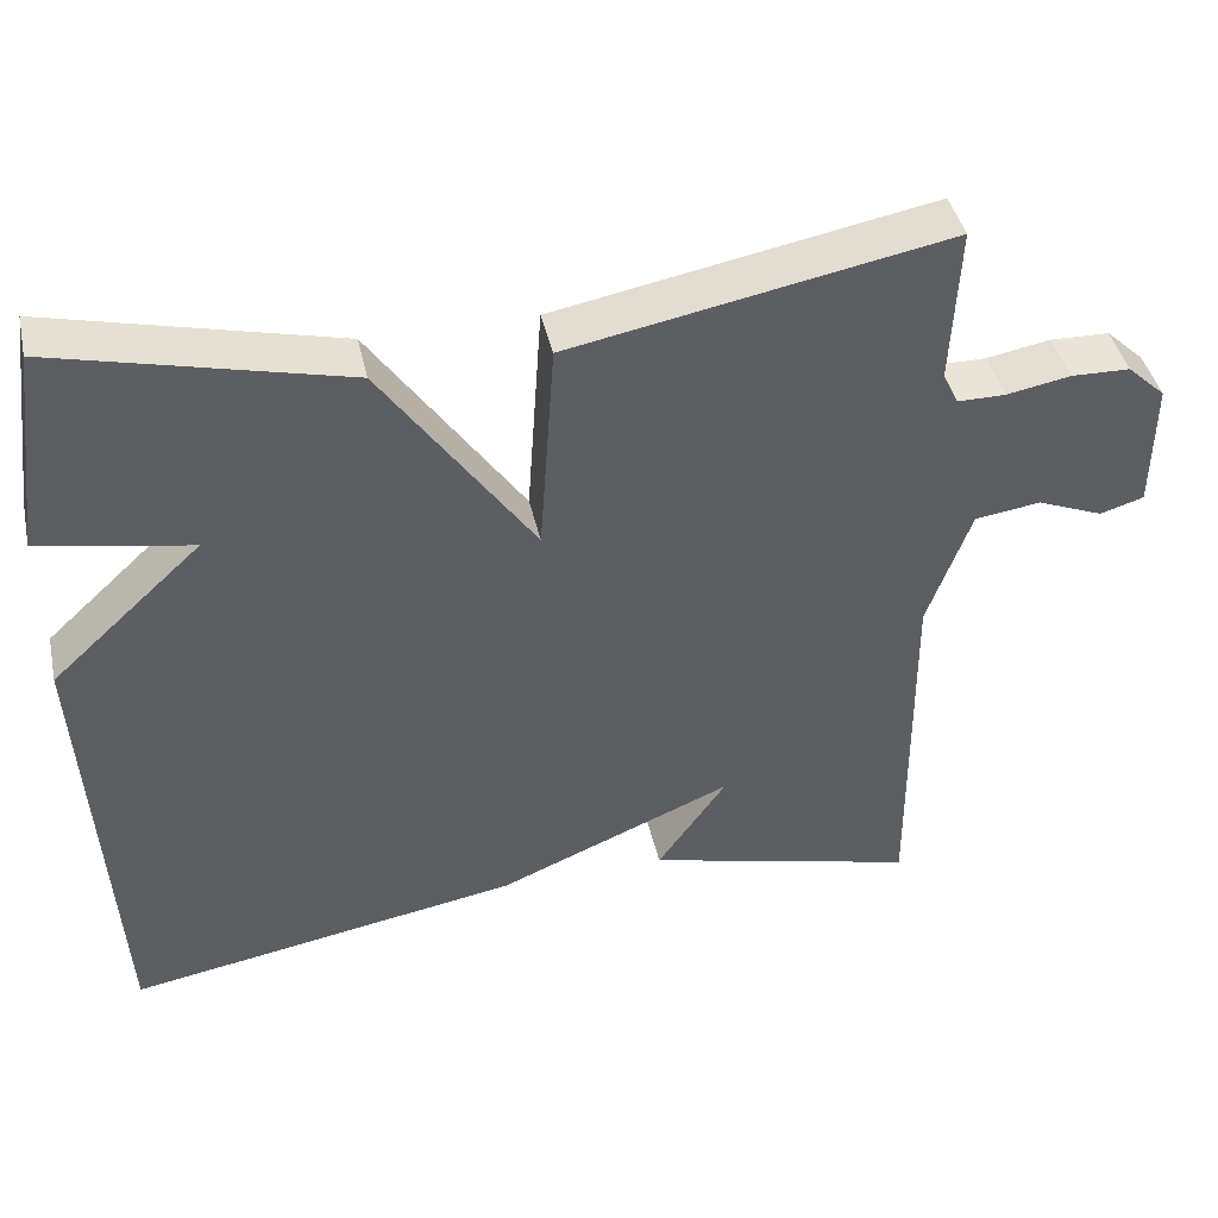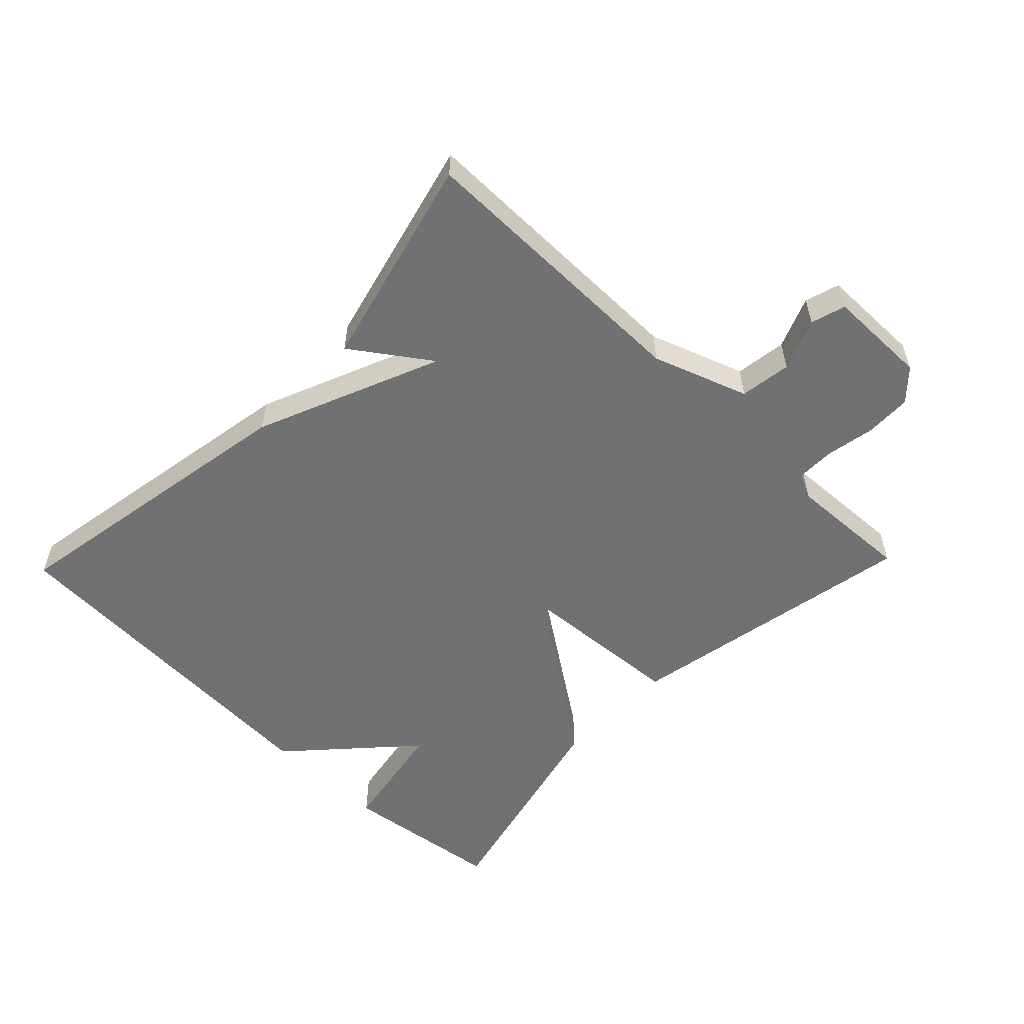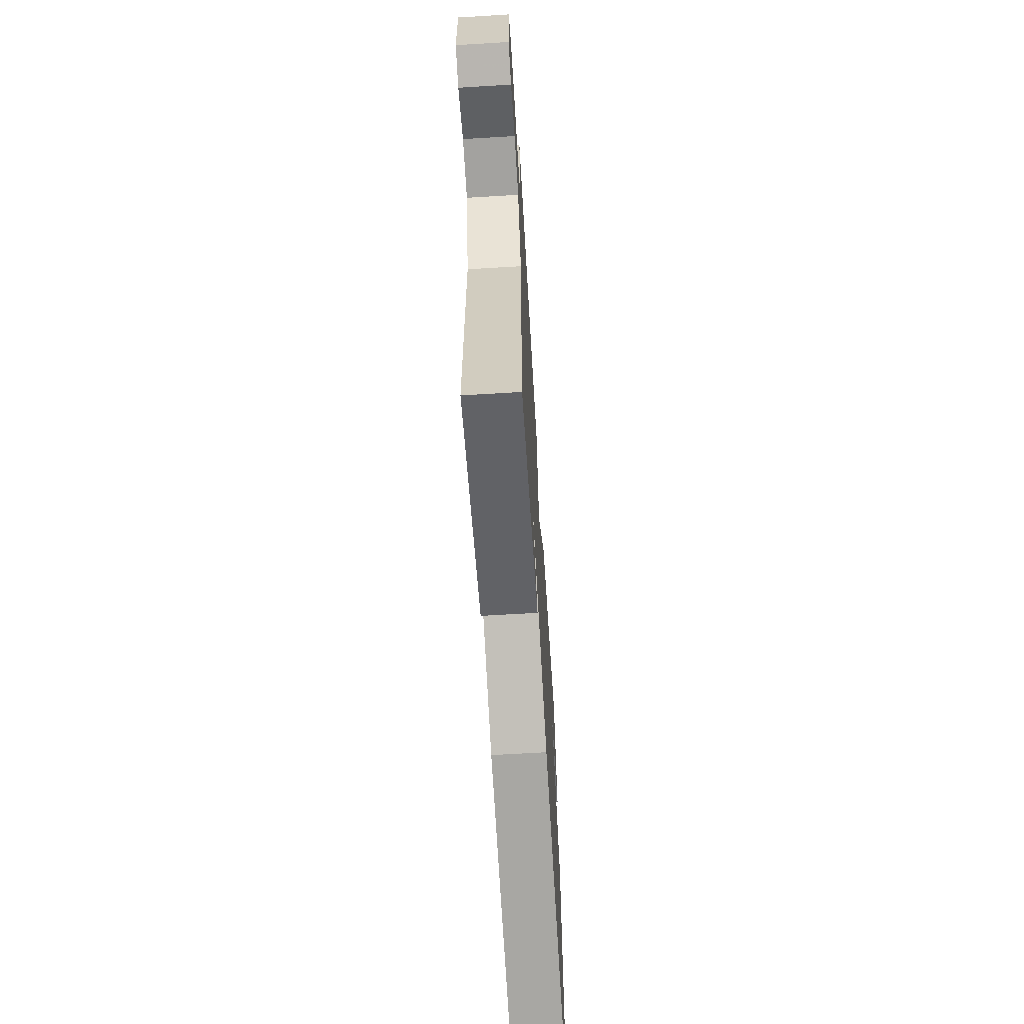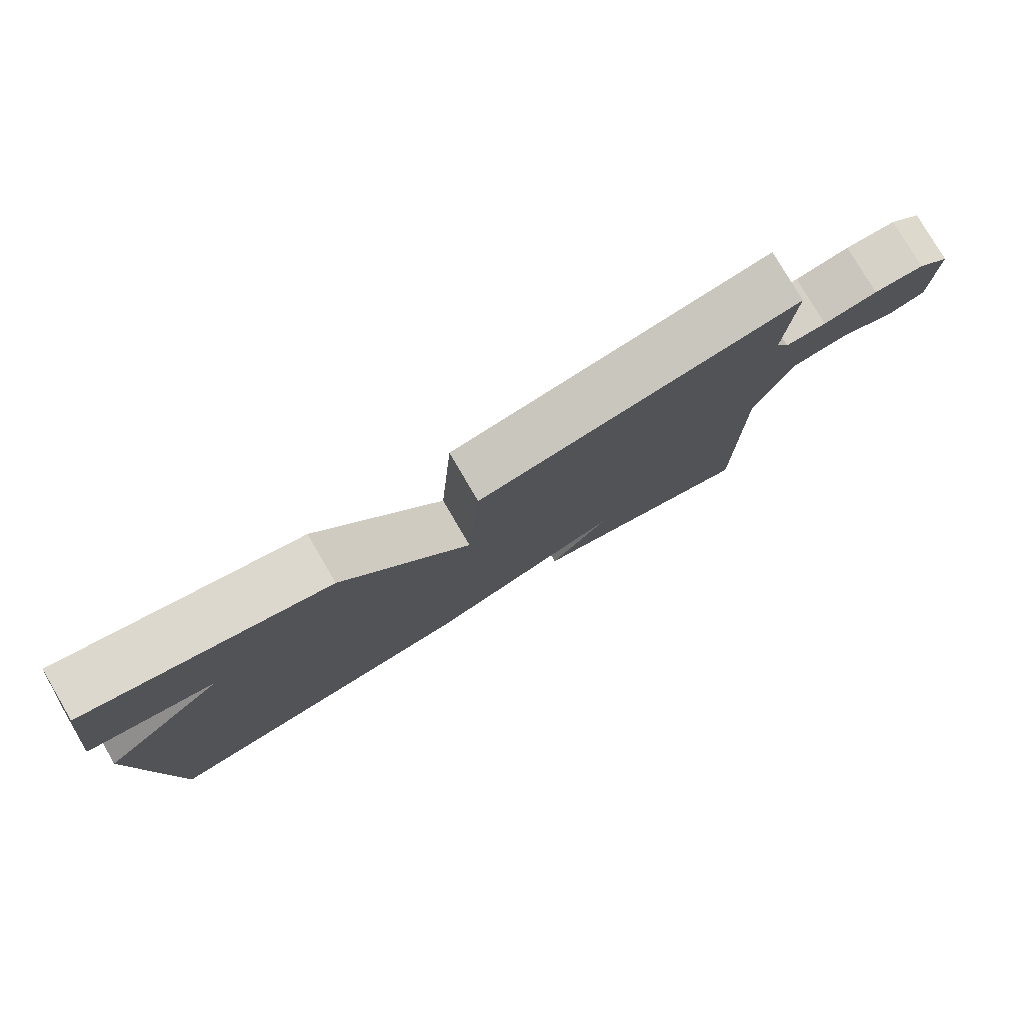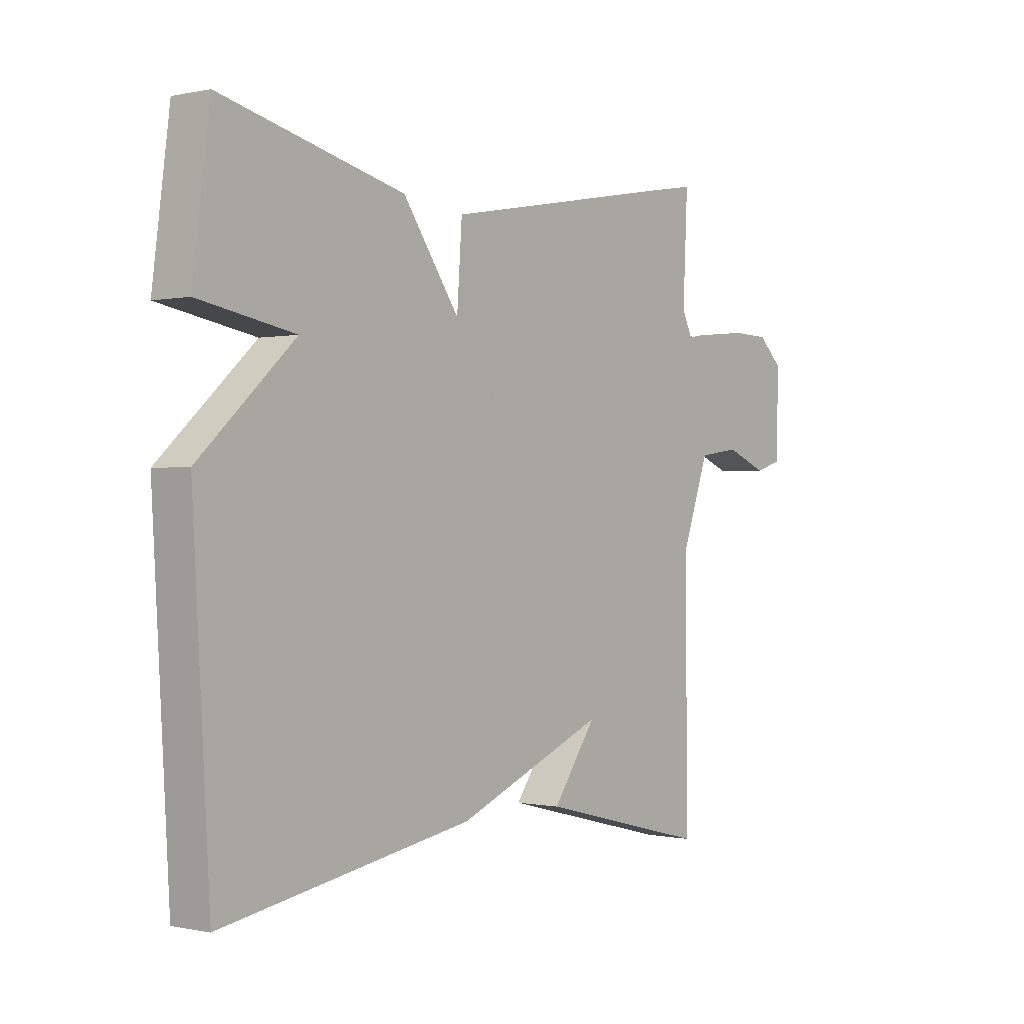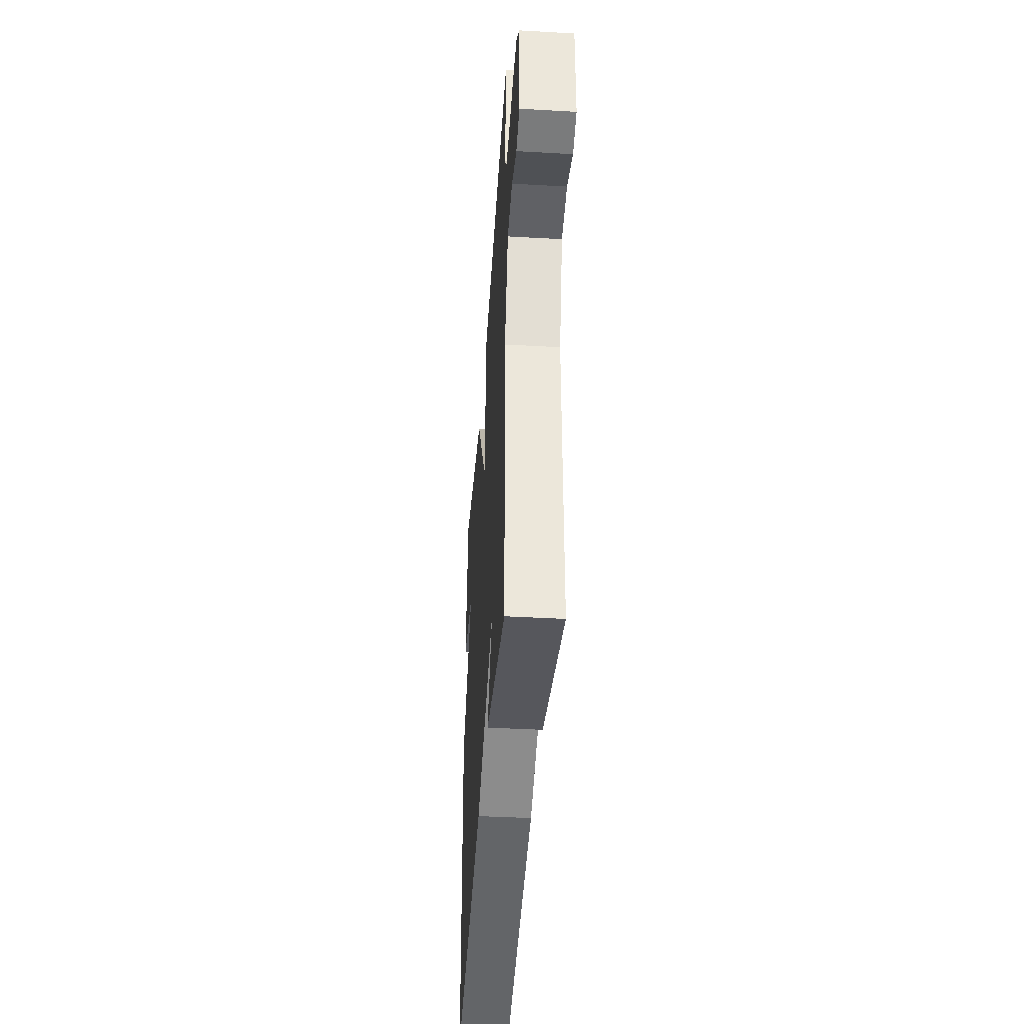
<metadata>
{"format":"obj","ext":"obj","renderer":"f3d","projection":"perspective","resolution":1024,"background":"white","views":[{"elev":42.5,"azim":167.5,"up":"+Z"},{"elev":-55.3,"azim":-134.0,"up":"+Y"},{"elev":-64.7,"azim":-86.5,"up":"+Z"},{"elev":79.3,"azim":149.6,"up":"+Z"},{"elev":-0.2,"azim":128.7,"up":"+Z"},{"elev":-41.5,"azim":-93.9,"up":"+Z"}]}
</metadata>
<code>
v -0.5 0.07 -0.5
v -0.497 0.07 -0.057
v -0.549 0.07 0.089
v -0.628 0.07 0.1
v -0.707 0.07 0.068
v -0.76 0.07 0.084
v -0.761 0.07 0.24
v -0.715 0.07 0.283
v -0.644 0.07 0.285
v -0.568 0.07 0.271
v -0.51 0.07 0.271
v -0.491 0.07 0.31
v -0.5 0.07 0.5
v -0.046 0.07 0.415
v -0.028 0.07 0.154
v 0.154 0.07 0.415
v 0.5 0.07 0.5
v 0.532 0.07 0.251
v 0.351 0.07 0.218
v 0.532 0.07 0.051
v 0.5 0.07 -0.5
v 0.027 0.07 -0.418
v -0.256 0.07 -0.3
v -0.173 0.07 -0.418
v -0.5 0 -0.5
v -0.497 0 -0.057
v -0.549 0 0.089
v -0.628 0 0.1
v -0.707 0 0.068
v -0.76 0 0.084
v -0.761 0 0.24
v -0.715 0 0.283
v -0.644 0 0.285
v -0.568 0 0.271
v -0.51 0 0.271
v -0.491 0 0.31
v -0.5 0 0.5
v -0.046 0 0.415
v -0.028 0 0.154
v 0.154 0 0.415
v 0.5 0 0.5
v 0.532 0 0.251
v 0.351 0 0.218
v 0.532 0 0.051
v 0.5 0 -0.5
v 0.027 0 -0.418
v -0.256 0 -0.3
v -0.173 0 -0.418
f 23 24 1 2
f 22 23 2
f 21 22 2
f 20 21 2
f 19 20 2
f 17 18 19
f 16 17 19
f 15 16 19
f 15 19 2
f 12 13 14 15
f 15 2 3
f 12 15 3
f 11 12 3
f 10 11 3 4
f 8 9 10
f 7 8 10
f 6 7 10
f 5 6 10
f 4 5 10
f 26 25 48 47
f 26 47 46
f 26 46 45
f 26 45 44
f 26 44 43
f 43 42 41
f 43 41 40
f 43 40 39
f 26 43 39
f 39 38 37 36
f 27 26 39
f 27 39 36
f 27 36 35
f 28 27 35 34
f 34 33 32
f 34 32 31
f 34 31 30
f 34 30 29
f 34 29 28
f 1 25 26 2
f 2 26 27 3
f 3 27 28 4
f 4 28 29 5
f 5 29 30 6
f 6 30 31 7
f 7 31 32 8
f 8 32 33 9
f 9 33 34 10
f 10 34 35 11
f 11 35 36 12
f 12 36 37 13
f 13 37 38 14
f 14 38 39 15
f 15 39 40 16
f 16 40 41 17
f 17 41 42 18
f 18 42 43 19
f 19 43 44 20
f 20 44 45 21
f 21 45 46 22
f 22 46 47 23
f 23 47 48 24
f 24 48 25 1

</code>
